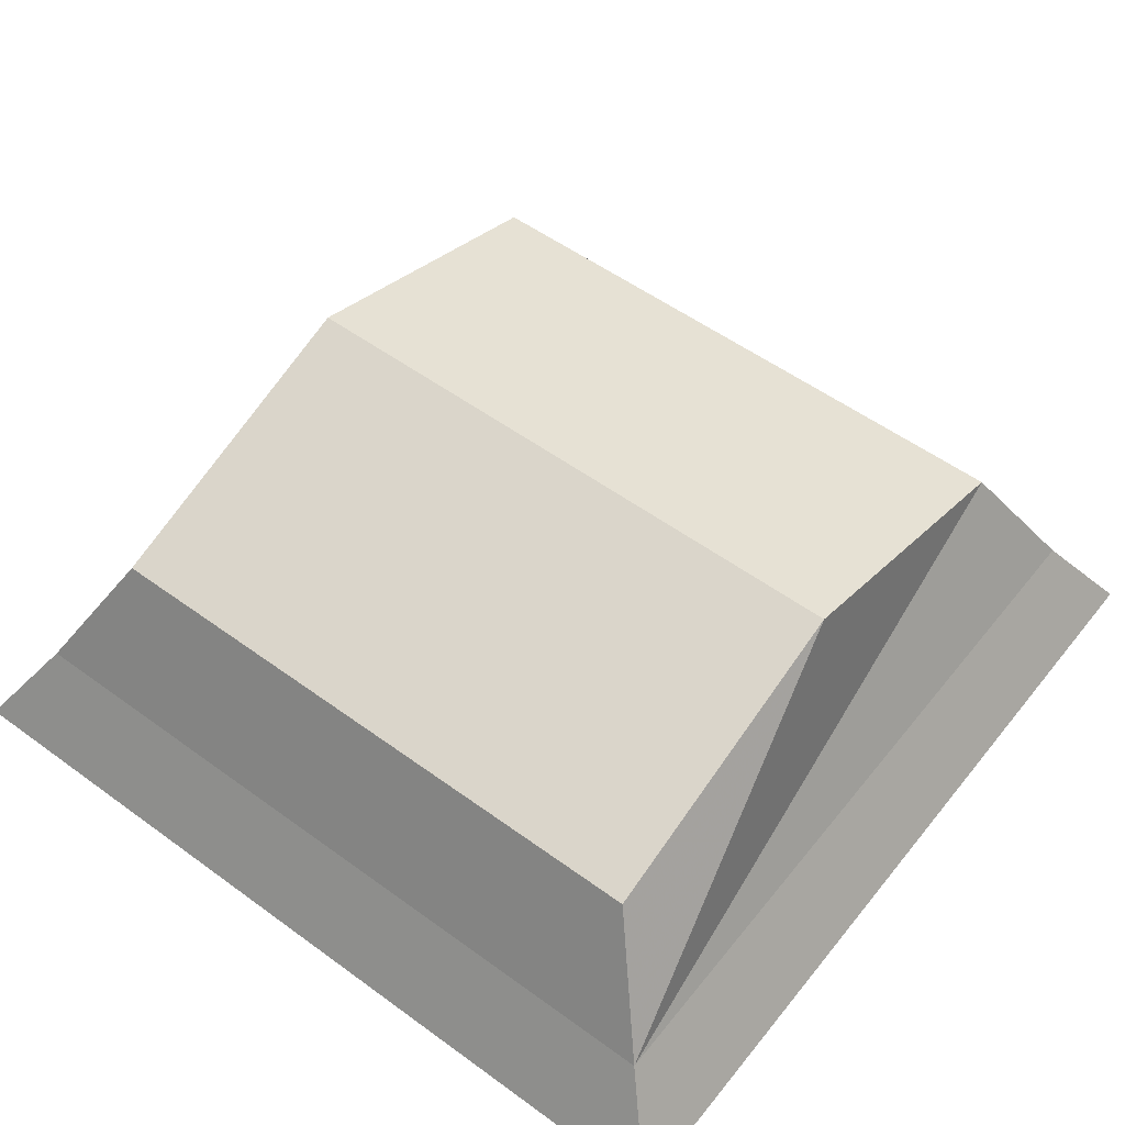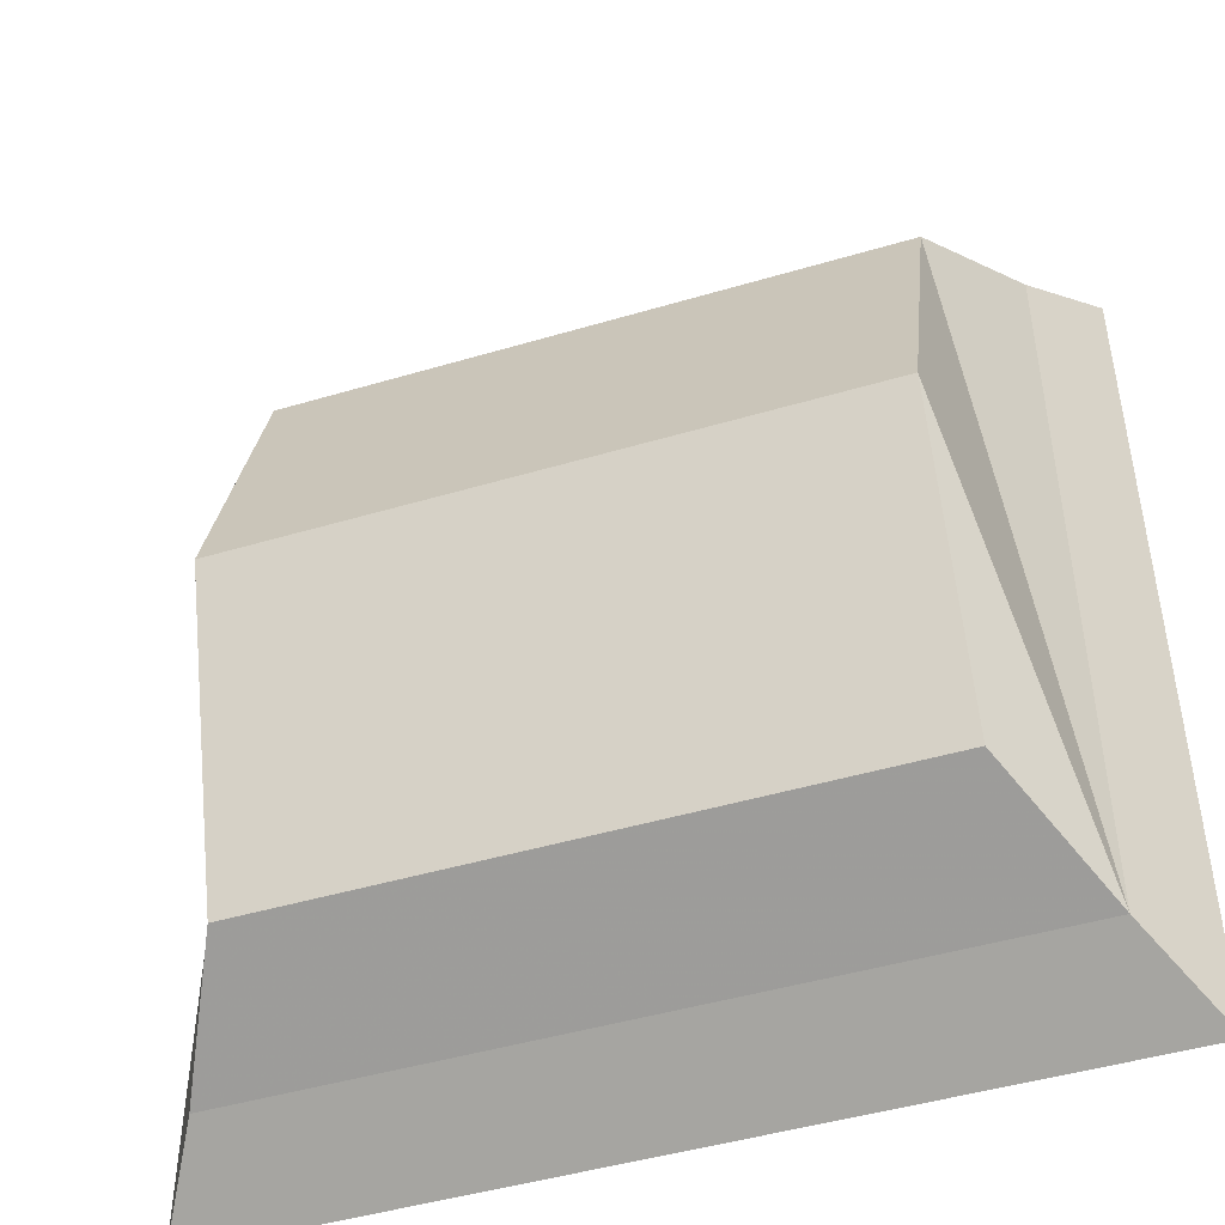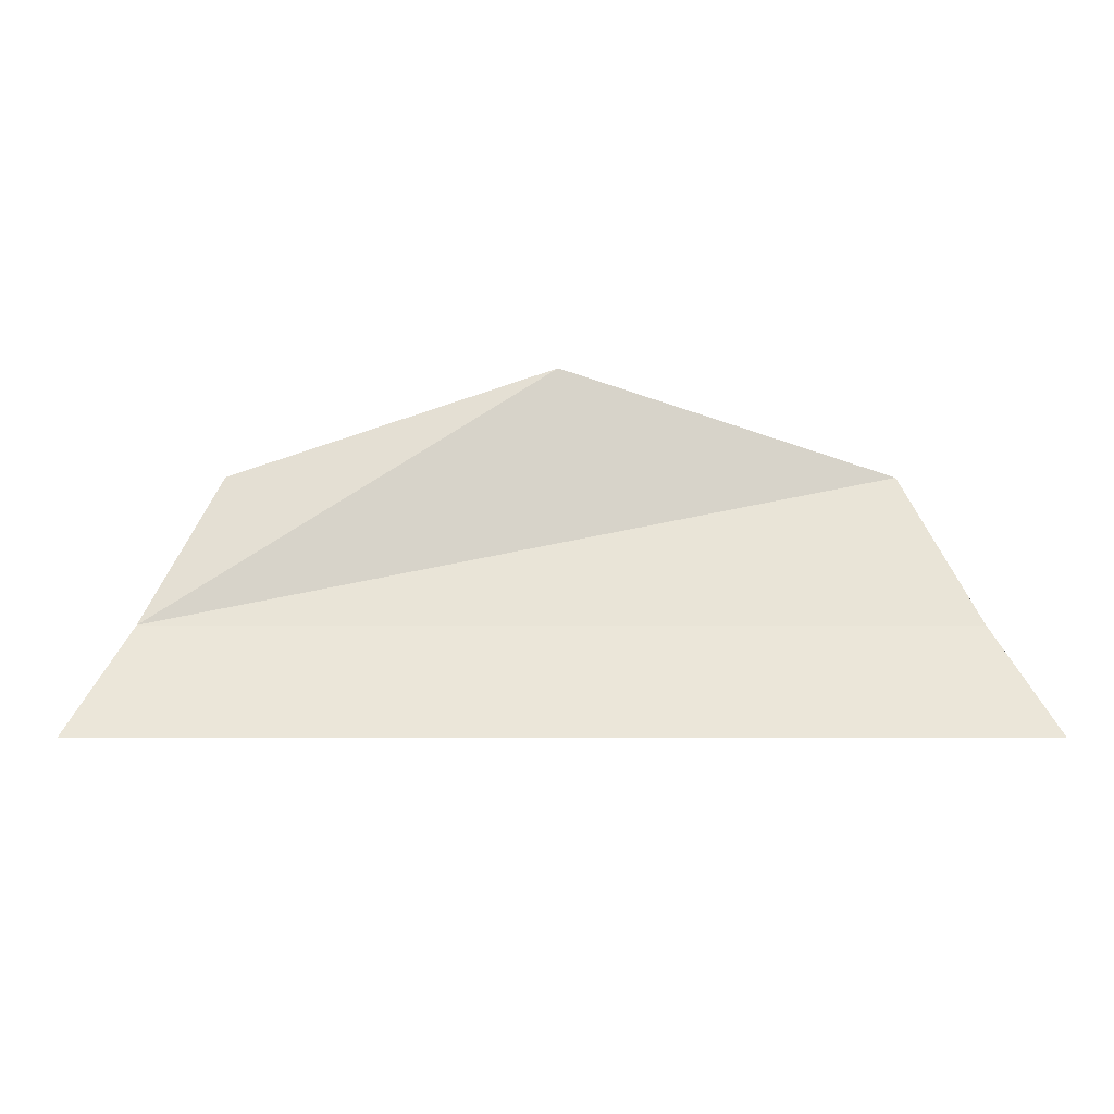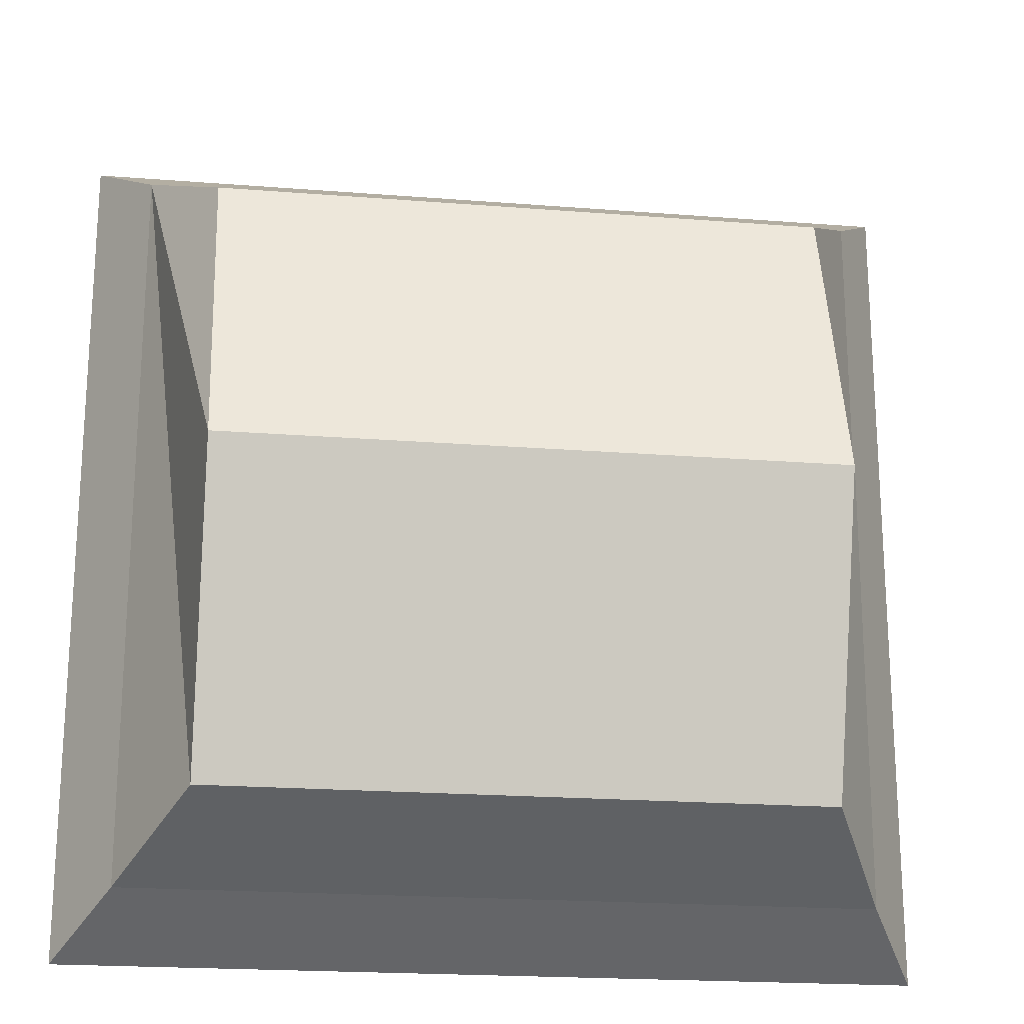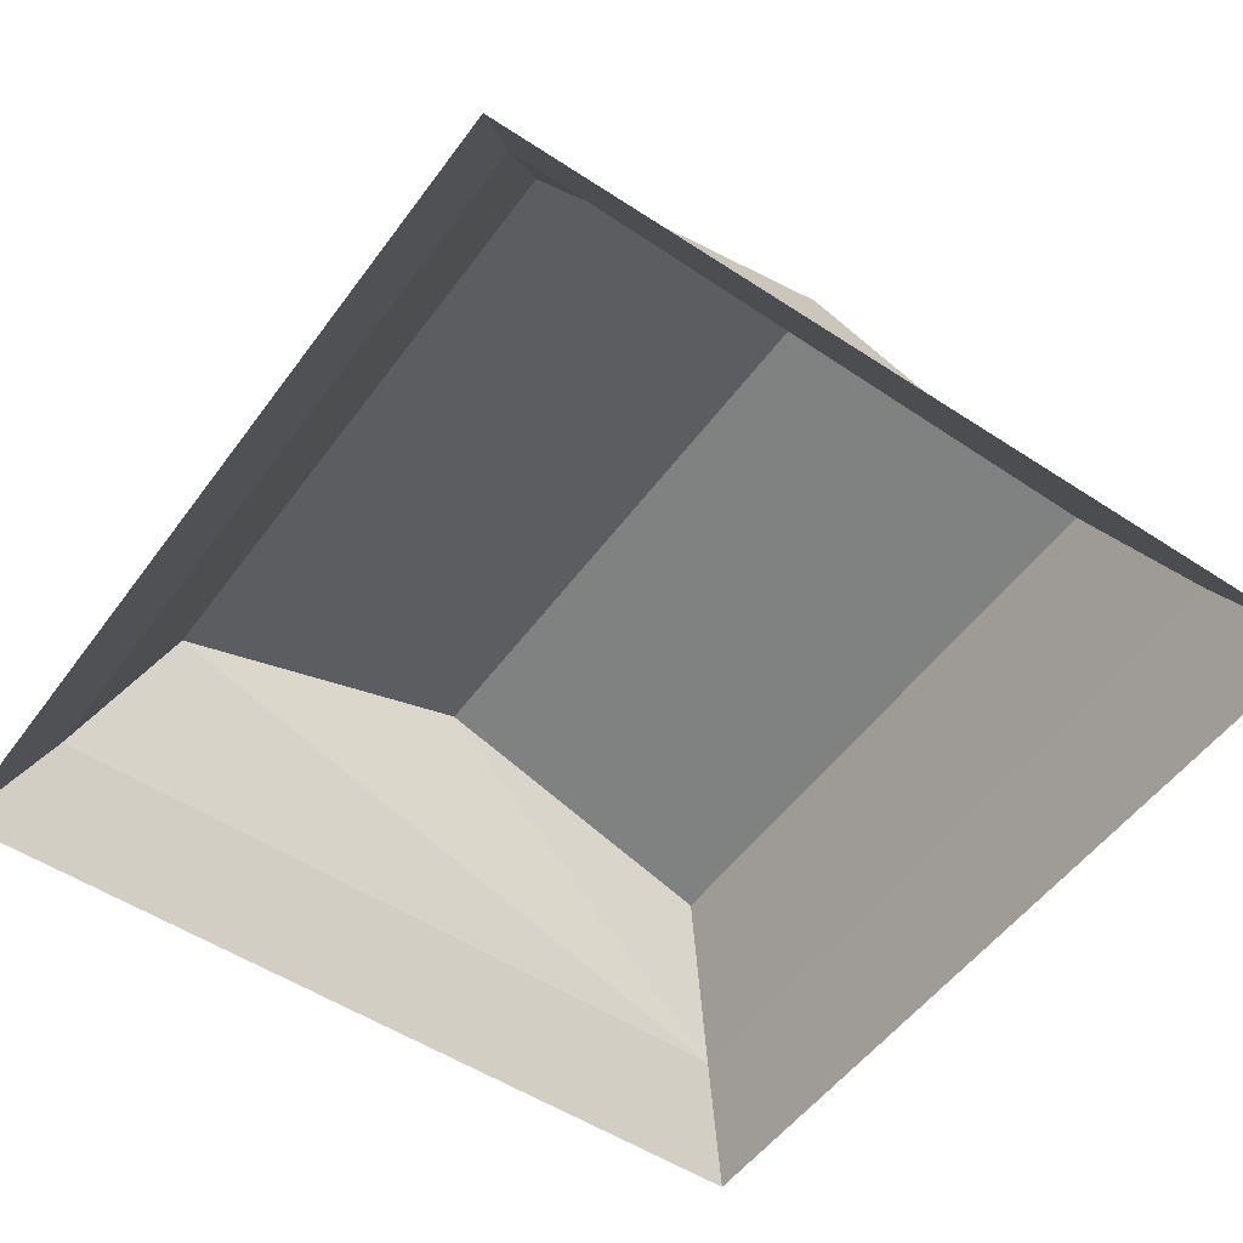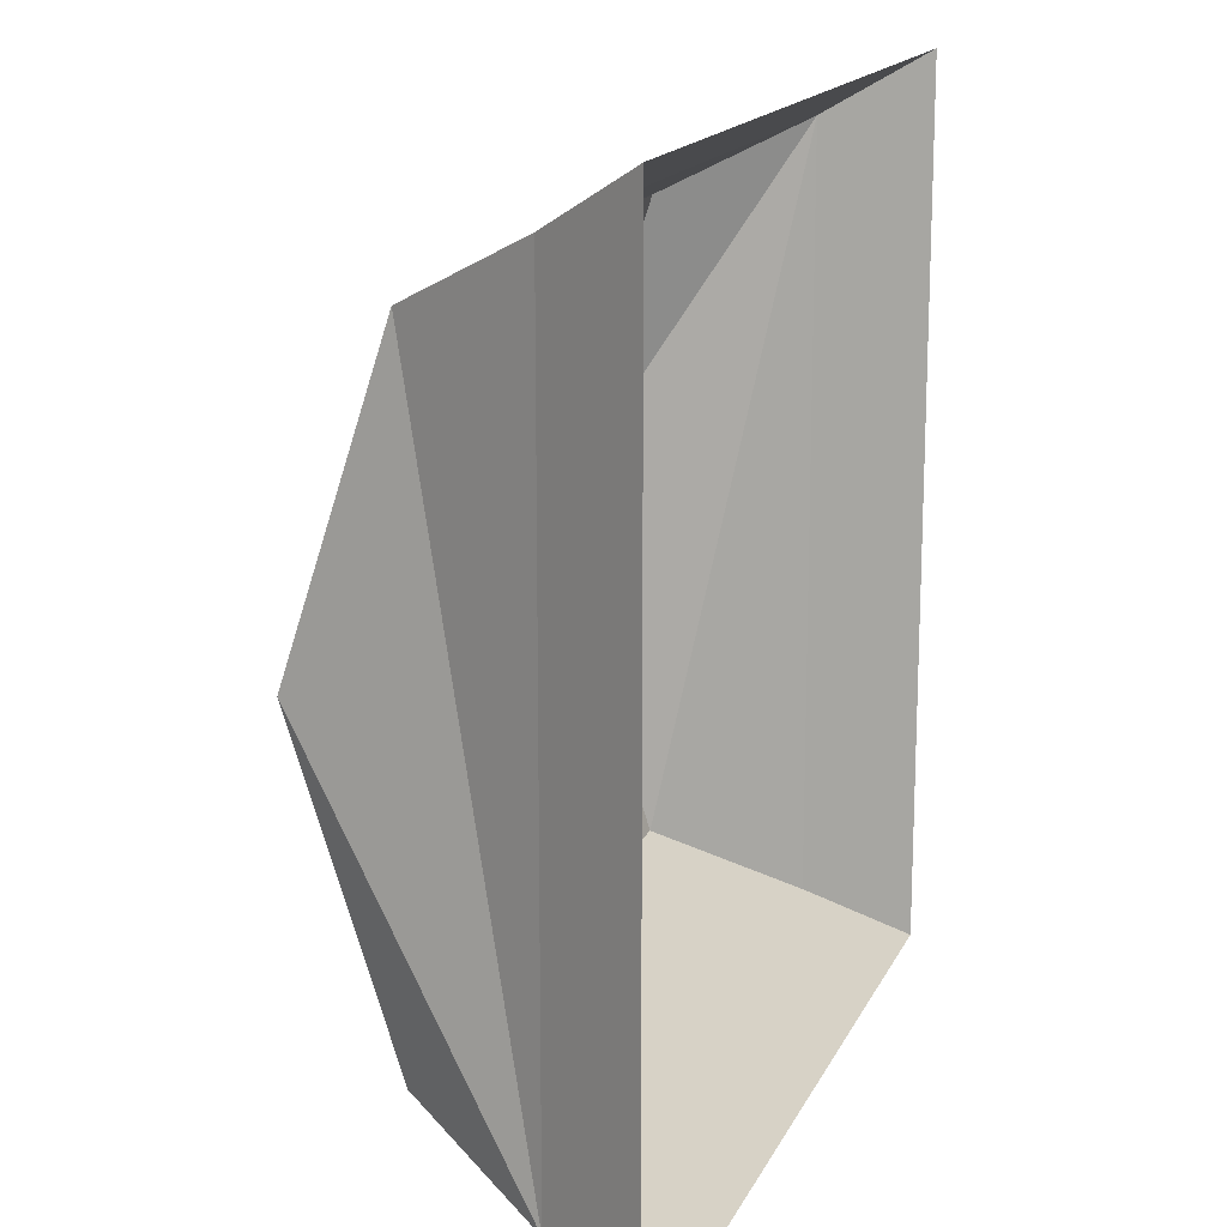
<metadata>
{"format":"obj","ext":"obj","renderer":"f3d","projection":"perspective","resolution":1024,"background":"white","views":[{"elev":54.0,"azim":-142.2,"up":"+Y"},{"elev":-46.2,"azim":-161.2,"up":"+Z"},{"elev":-1.4,"azim":89.3,"up":"+Y"},{"elev":-20.5,"azim":171.8,"up":"+Z"},{"elev":-52.6,"azim":-125.3,"up":"+Y"},{"elev":15.9,"azim":-71.5,"up":"+Z"}]}
</metadata>
<code>
g Plane
v -200 0 200
v 200 0 200
v -200 0 -200
v 200 0 -200
v -173.3 44.34 173.3
v 173.3 44.34 173.3
v -173.3 44.34 -173.3
v 173.3 44.34 -173.3
v -141.5 106.5 141.5
v 141.5 106.5 141.5
v -141.5 106.5 -141.5
v 141.5 106.5 -141.5
v -141.5 152.8 1.26
v 141.5 152.8 1.26
f 7 11 13 9 5
f 6 10 14 12 8
f 13 11 12 14
f 1 5 6 2
f 3 7 5 1
f 4 8 7 3
f 2 6 8 4
f 5 9 10 6
f 8 12 11 7
f 14 10 9 13

</code>
